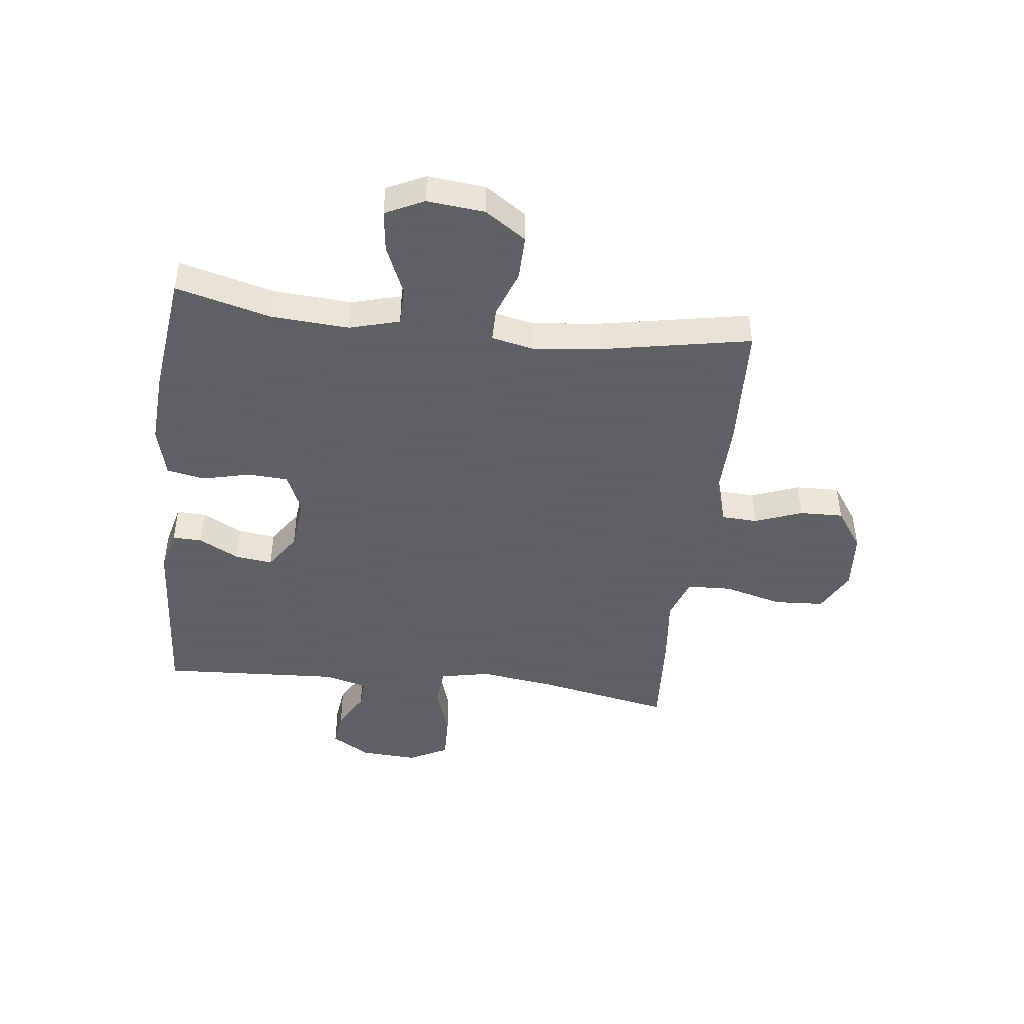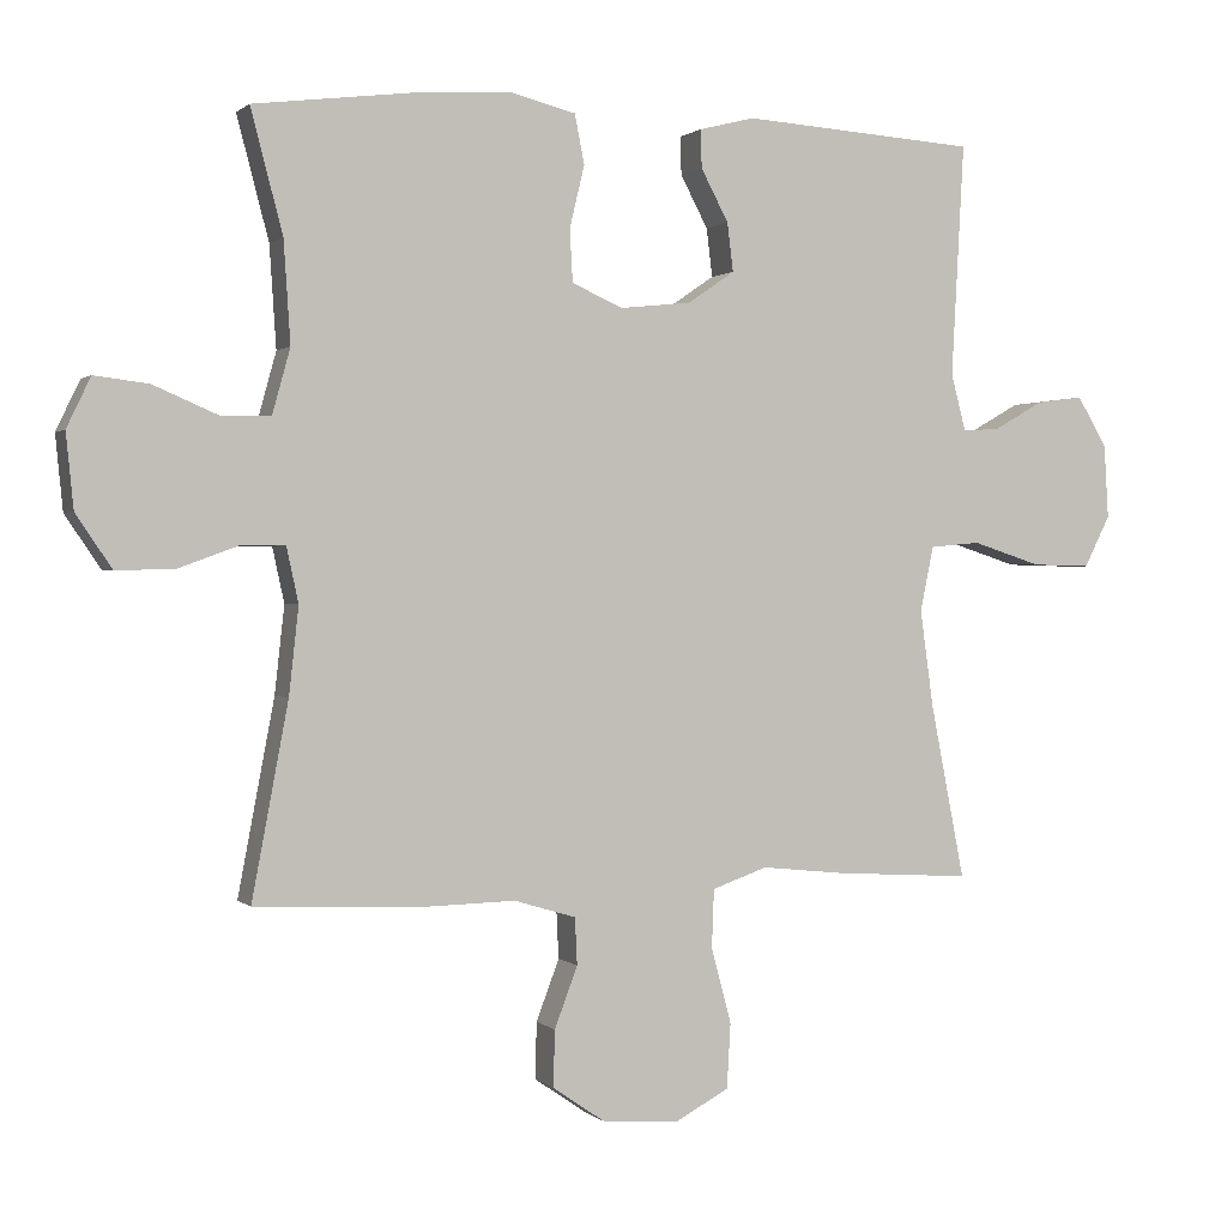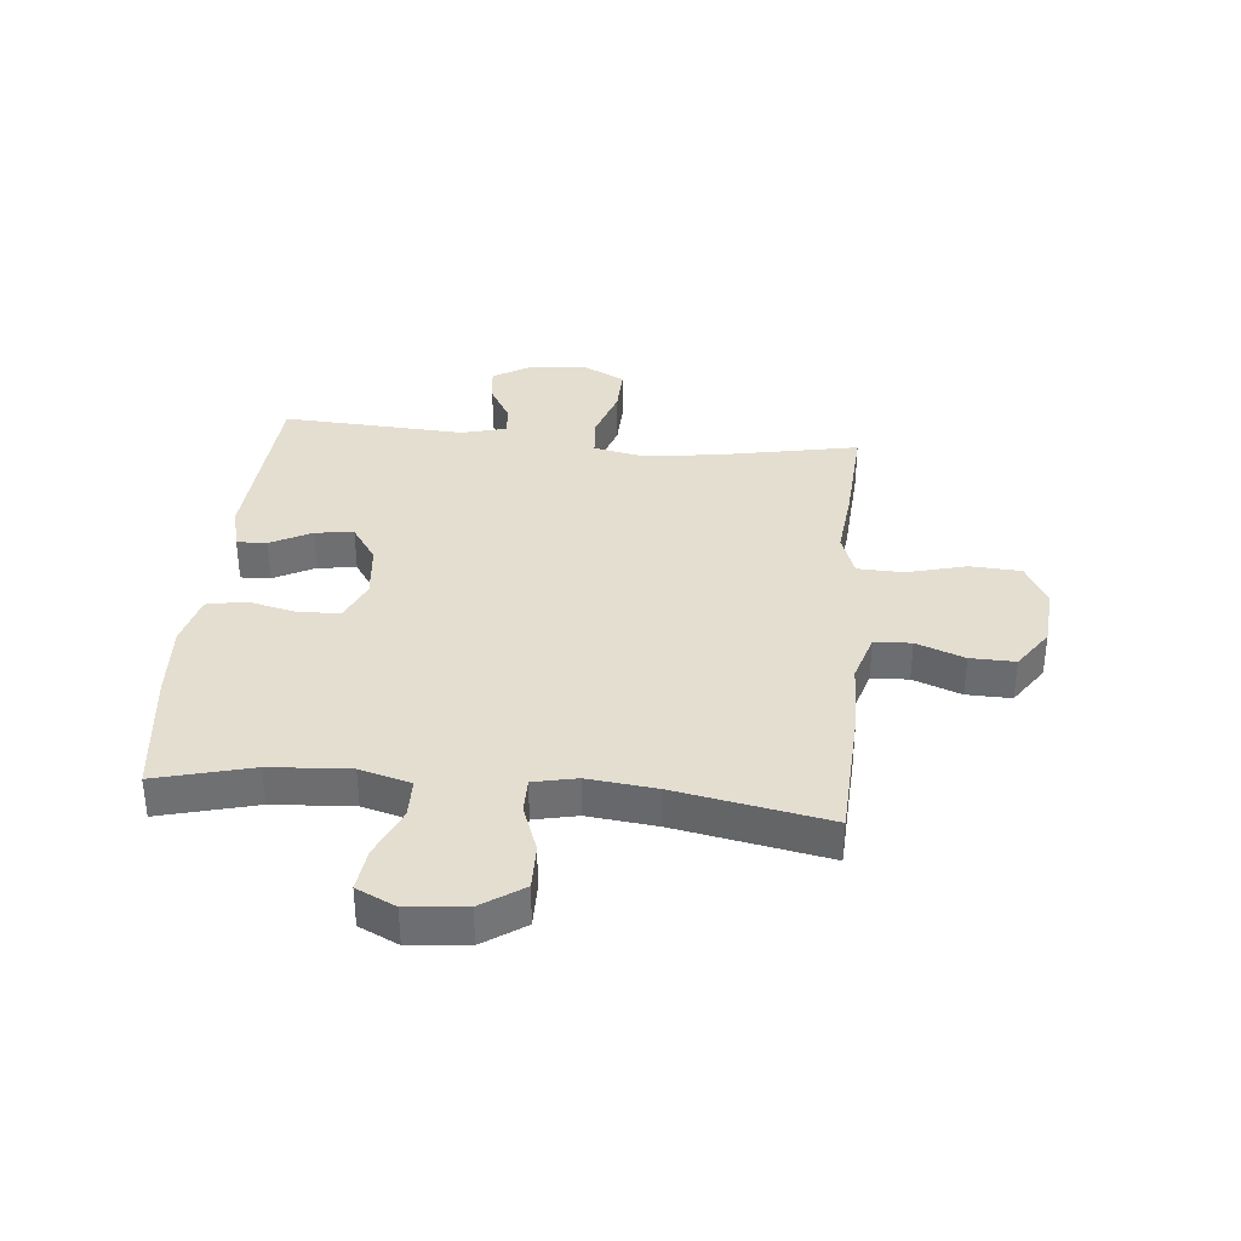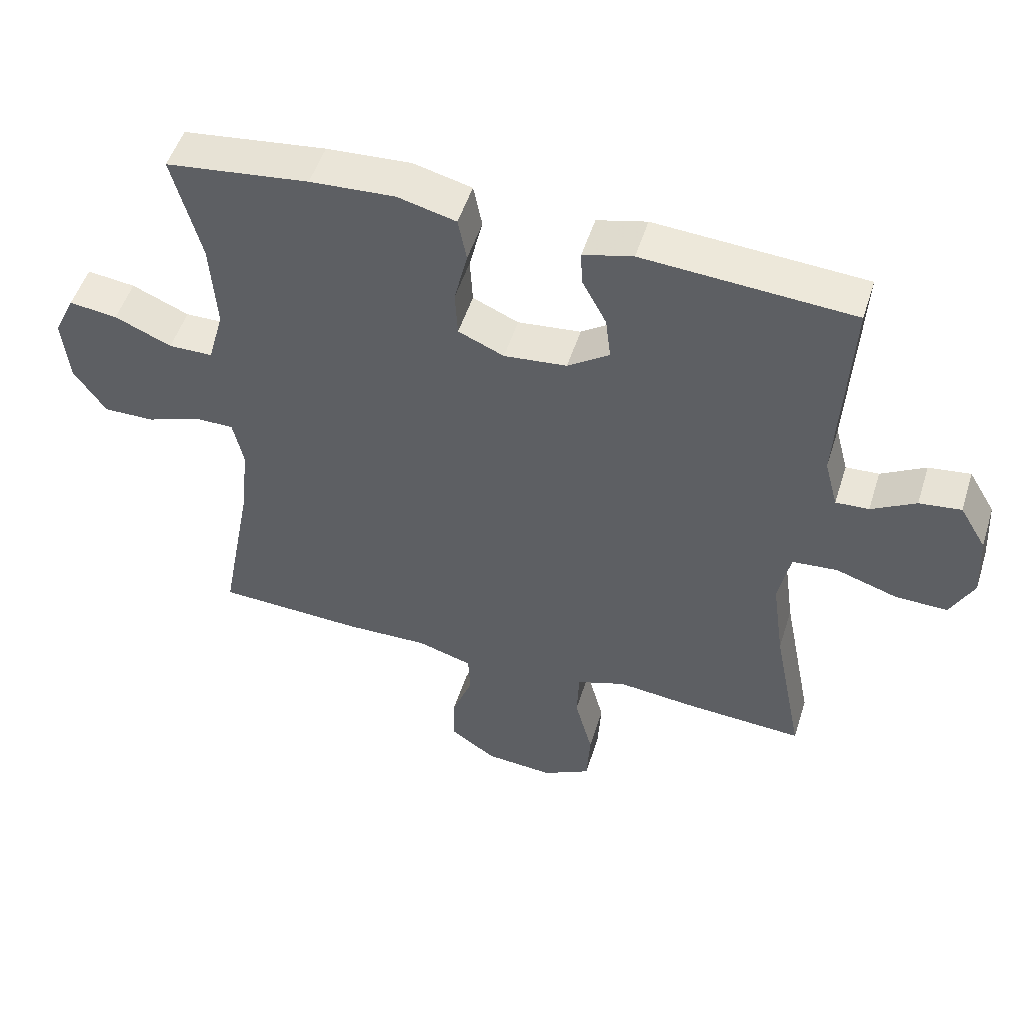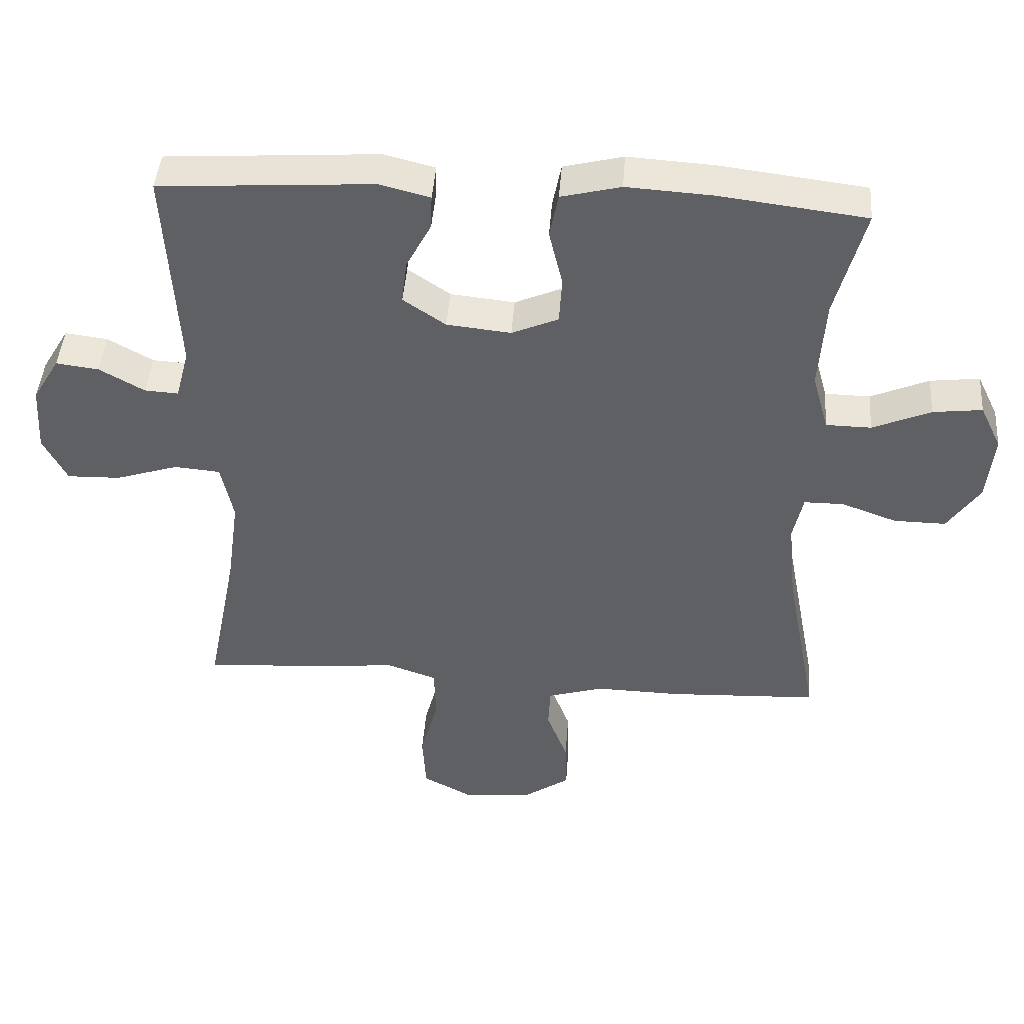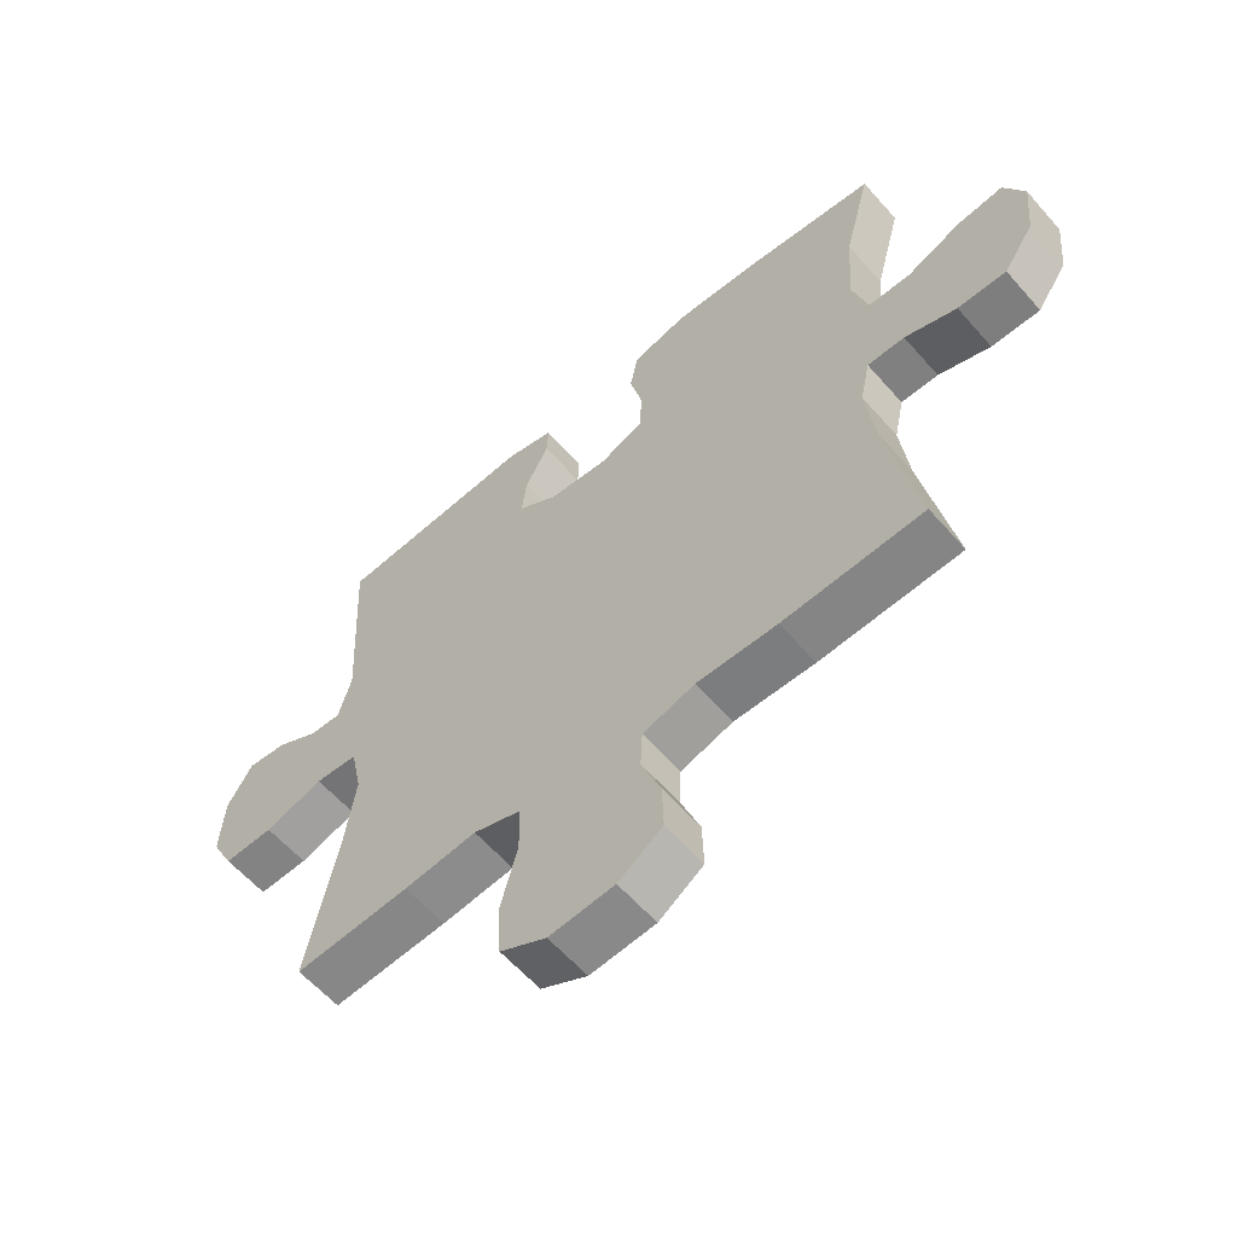
<metadata>
{"format":"obj","ext":"obj","renderer":"f3d","projection":"perspective","resolution":1024,"background":"white","views":[{"elev":-45.3,"azim":83.3,"up":"+Y"},{"elev":0.8,"azim":158.7,"up":"+Z"},{"elev":35.7,"azim":95.5,"up":"+Y"},{"elev":51.1,"azim":-162.7,"up":"+Z"},{"elev":44.5,"azim":4.2,"up":"+Z"},{"elev":-60.0,"azim":41.0,"up":"+Z"}]}
</metadata>
<code>
v -0.5 0.07 0.5
v -0.184 0.07 0.521
v -0.109 0.07 0.502
v -0.111 0.07 0.451
v -0.148 0.07 0.381
v -0.156 0.07 0.316
v -0.093 0.07 0.273
v 0.002 0.07 0.263
v 0.071 0.07 0.293
v 0.075 0.07 0.363
v 0.055 0.07 0.447
v 0.068 0.07 0.513
v 0.156 0.07 0.535
v 0.284 0.07 0.527
v 0.5 0.07 0.5
v 0.457 0.07 0.336
v 0.448 0.07 0.2
v 0.472 0.07 0.113
v 0.539 0.07 0.112
v 0.625 0.07 0.149
v 0.698 0.07 0.158
v 0.73 0.07 0.091
v 0.72 0.07 -0.009
v 0.672 0.07 -0.08
v 0.595 0.07 -0.079
v 0.513 0.07 -0.049
v 0.454 0.07 -0.049
v 0.438 0.07 -0.123
v 0.451 0.07 -0.24
v 0.5 0.07 -0.5
v 0.278 0.07 -0.51
v 0.151 0.07 -0.507
v 0.068 0.07 -0.532
v 0.065 0.07 -0.595
v 0.096 0.07 -0.677
v 0.098 0.07 -0.753
v 0.028 0.07 -0.801
v -0.075 0.07 -0.809
v -0.148 0.07 -0.77
v -0.153 0.07 -0.683
v -0.126 0.07 -0.581
v -0.129 0.07 -0.503
v -0.203 0.07 -0.477
v -0.318 0.07 -0.489
v -0.5 0.07 -0.5
v -0.454 0.07 -0.266
v -0.436 0.07 -0.135
v -0.454 0.07 -0.048
v -0.522 0.07 -0.042
v -0.615 0.07 -0.072
v -0.694 0.07 -0.074
v -0.729 0.07 -0.005
v -0.723 0.07 0.094
v -0.683 0.07 0.161
v -0.62 0.07 0.153
v -0.553 0.07 0.115
v -0.503 0.07 0.112
v -0.483 0.07 0.188
v -0.5 0 0.5
v -0.184 0 0.521
v -0.109 0 0.502
v -0.111 0 0.451
v -0.148 0 0.381
v -0.156 0 0.316
v -0.093 0 0.273
v 0.002 0 0.263
v 0.071 0 0.293
v 0.075 0 0.363
v 0.055 0 0.447
v 0.068 0 0.513
v 0.156 0 0.535
v 0.284 0 0.527
v 0.5 0 0.5
v 0.457 0 0.336
v 0.448 0 0.2
v 0.472 0 0.113
v 0.539 0 0.112
v 0.625 0 0.149
v 0.698 0 0.158
v 0.73 0 0.091
v 0.72 0 -0.009
v 0.672 0 -0.08
v 0.595 0 -0.079
v 0.513 0 -0.049
v 0.454 0 -0.049
v 0.438 0 -0.123
v 0.451 0 -0.24
v 0.5 0 -0.5
v 0.278 0 -0.51
v 0.151 0 -0.507
v 0.068 0 -0.532
v 0.065 0 -0.595
v 0.096 0 -0.677
v 0.098 0 -0.753
v 0.028 0 -0.801
v -0.075 0 -0.809
v -0.148 0 -0.77
v -0.153 0 -0.683
v -0.126 0 -0.581
v -0.129 0 -0.503
v -0.203 0 -0.477
v -0.318 0 -0.489
v -0.5 0 -0.5
v -0.454 0 -0.266
v -0.436 0 -0.135
v -0.454 0 -0.048
v -0.522 0 -0.042
v -0.615 0 -0.072
v -0.694 0 -0.074
v -0.729 0 -0.005
v -0.723 0 0.094
v -0.683 0 0.161
v -0.62 0 0.153
v -0.553 0 0.115
v -0.503 0 0.112
v -0.483 0 0.188
f 54 55 56
f 53 54 56
f 52 53 56
f 51 52 56
f 50 51 56
f 49 50 56
f 48 49 56 57
f 43 44 45 46
f 42 43 46 47
f 39 40 41
f 38 39 41
f 37 38 41
f 36 37 41
f 35 36 41
f 34 35 41
f 33 34 41 42
f 42 47 48
f 33 42 48
f 32 33 48
f 48 57 58
f 32 48 58
f 31 32 58
f 30 31 58
f 29 30 58
f 24 25 26
f 23 24 26
f 22 23 26
f 21 22 26
f 20 21 26
f 19 20 26
f 18 19 26 27
f 14 15 16
f 13 14 16
f 12 13 16
f 11 12 16
f 10 11 16
f 9 10 16 17
f 18 27 28
f 17 18 28
f 9 17 28
f 8 9 28
f 3 4 5
f 2 3 5
f 1 2 5
f 58 1 5
f 58 5 6
f 28 29 58
f 8 28 58
f 7 8 58
f 6 7 58
f 114 113 112
f 114 112 111
f 114 111 110
f 114 110 109
f 114 109 108
f 114 108 107
f 115 114 107 106
f 104 103 102 101
f 105 104 101 100
f 99 98 97
f 99 97 96
f 99 96 95
f 99 95 94
f 99 94 93
f 99 93 92
f 100 99 92 91
f 106 105 100
f 106 100 91
f 106 91 90
f 116 115 106
f 116 106 90
f 116 90 89
f 116 89 88
f 116 88 87
f 84 83 82
f 84 82 81
f 84 81 80
f 84 80 79
f 84 79 78
f 84 78 77
f 85 84 77 76
f 74 73 72
f 74 72 71
f 74 71 70
f 74 70 69
f 74 69 68
f 75 74 68 67
f 86 85 76
f 86 76 75
f 86 75 67
f 86 67 66
f 63 62 61
f 63 61 60
f 63 60 59
f 63 59 116
f 64 63 116
f 116 87 86
f 116 86 66
f 116 66 65
f 116 65 64
f 1 59 60 2
f 2 60 61 3
f 3 61 62 4
f 4 62 63 5
f 5 63 64 6
f 6 64 65 7
f 7 65 66 8
f 8 66 67 9
f 9 67 68 10
f 10 68 69 11
f 11 69 70 12
f 12 70 71 13
f 13 71 72 14
f 14 72 73 15
f 15 73 74 16
f 16 74 75 17
f 17 75 76 18
f 18 76 77 19
f 19 77 78 20
f 20 78 79 21
f 21 79 80 22
f 22 80 81 23
f 23 81 82 24
f 24 82 83 25
f 25 83 84 26
f 26 84 85 27
f 27 85 86 28
f 28 86 87 29
f 29 87 88 30
f 30 88 89 31
f 31 89 90 32
f 32 90 91 33
f 33 91 92 34
f 34 92 93 35
f 35 93 94 36
f 36 94 95 37
f 37 95 96 38
f 38 96 97 39
f 39 97 98 40
f 40 98 99 41
f 41 99 100 42
f 42 100 101 43
f 43 101 102 44
f 44 102 103 45
f 45 103 104 46
f 46 104 105 47
f 47 105 106 48
f 48 106 107 49
f 49 107 108 50
f 50 108 109 51
f 51 109 110 52
f 52 110 111 53
f 53 111 112 54
f 54 112 113 55
f 55 113 114 56
f 56 114 115 57
f 57 115 116 58
f 58 116 59 1

</code>
